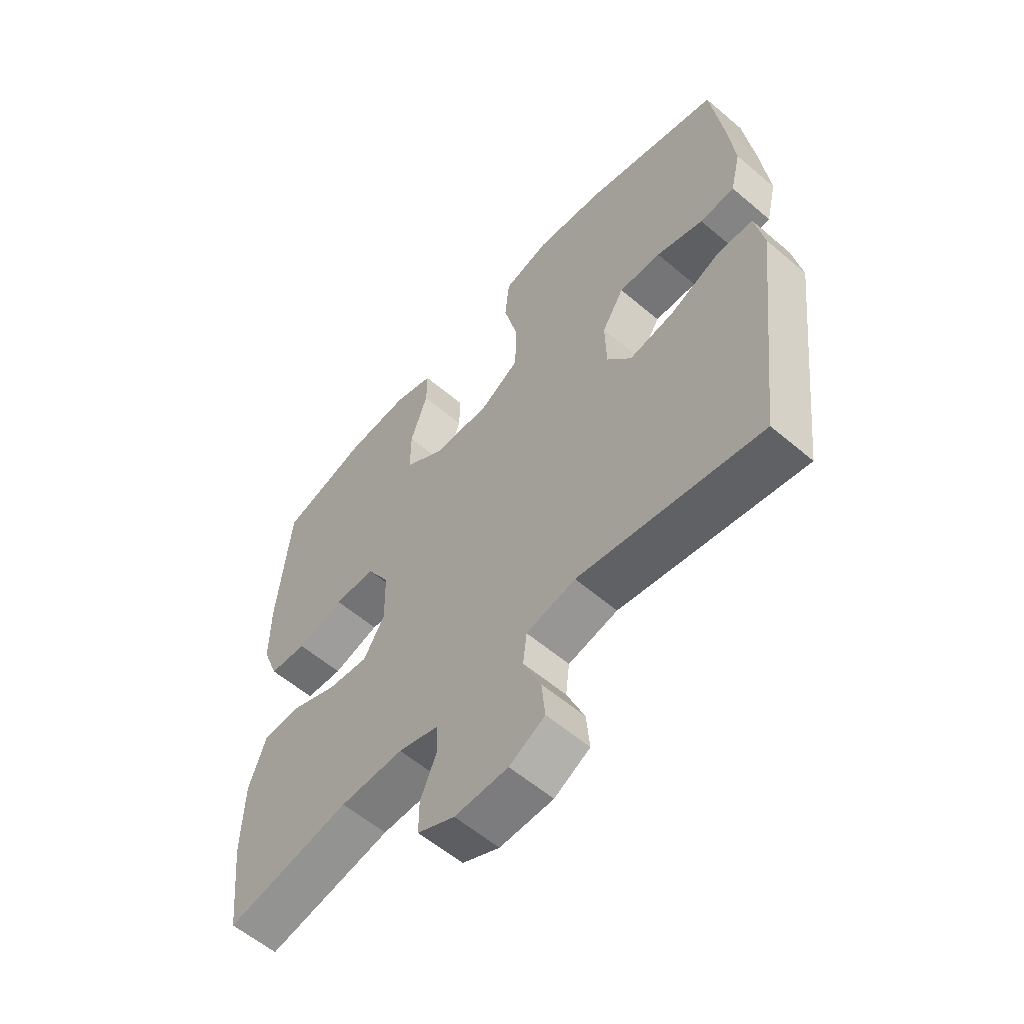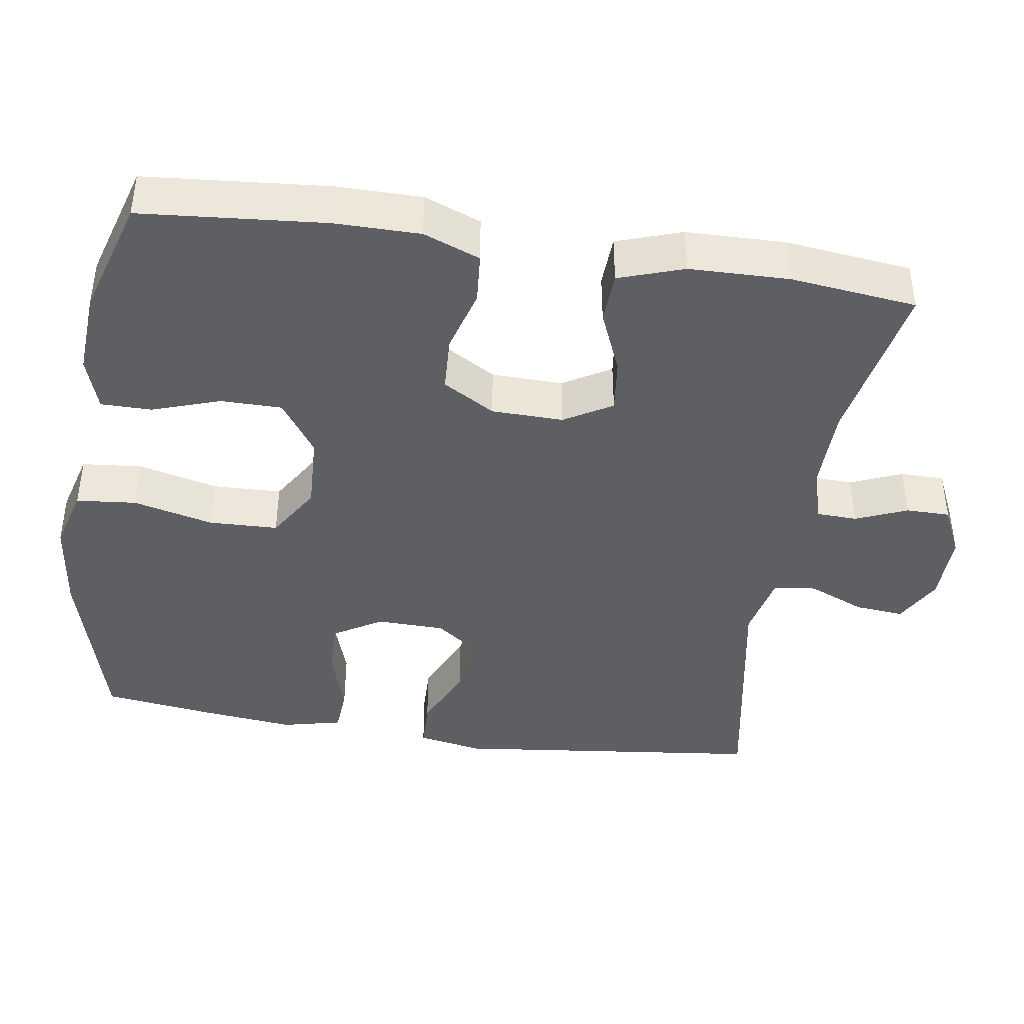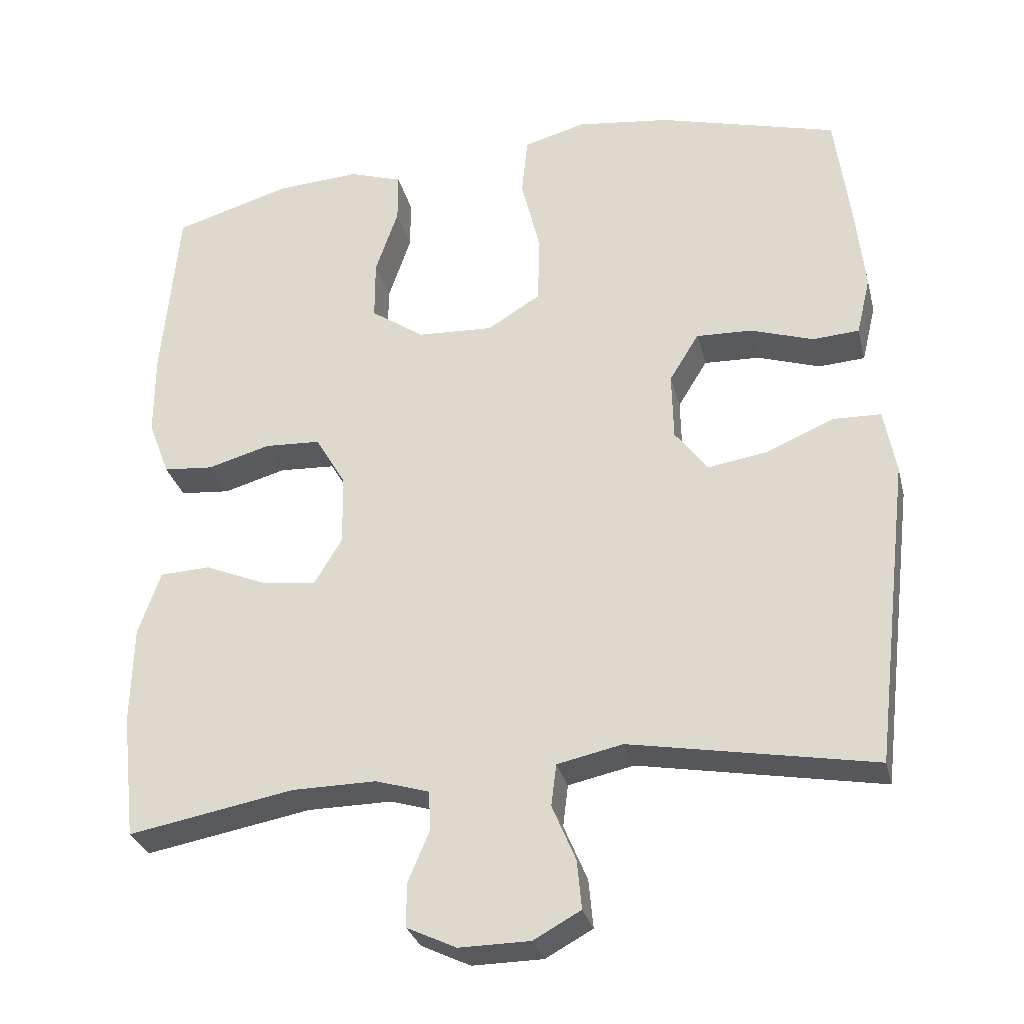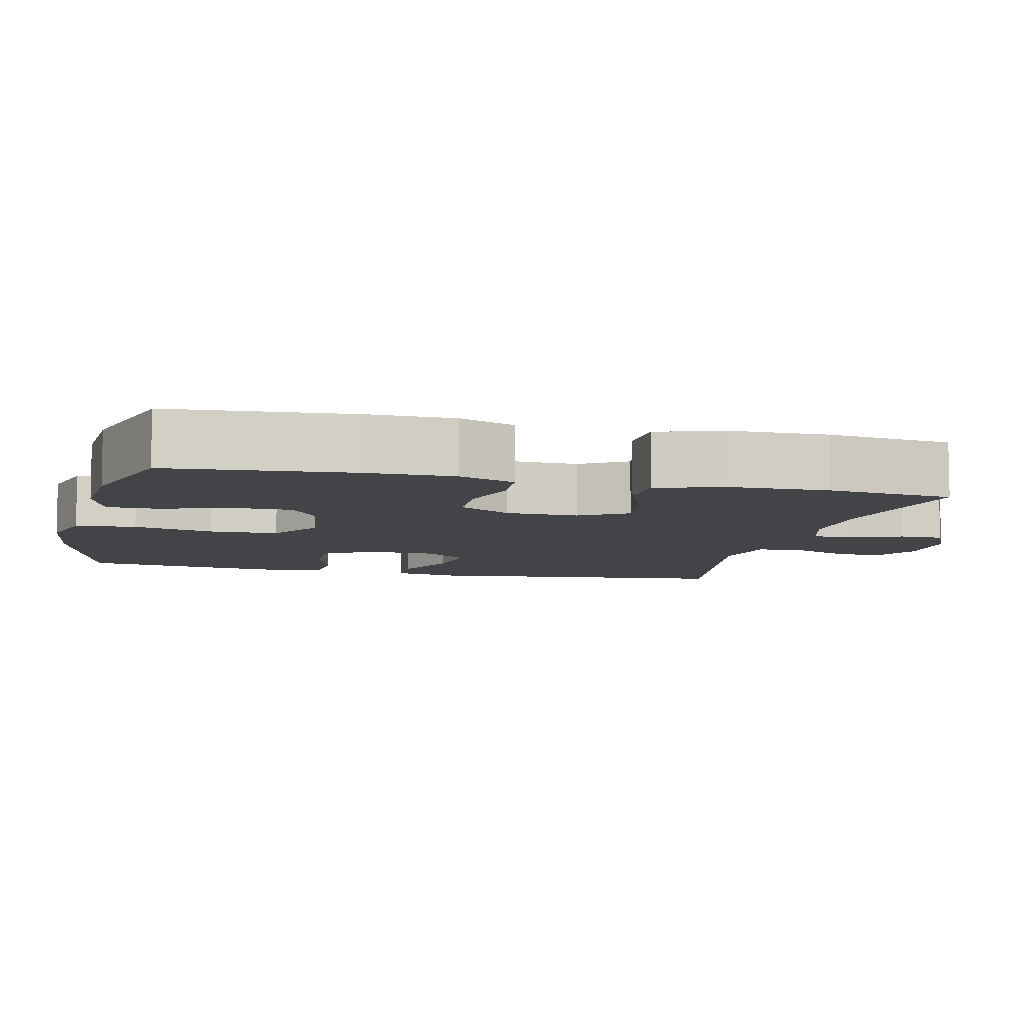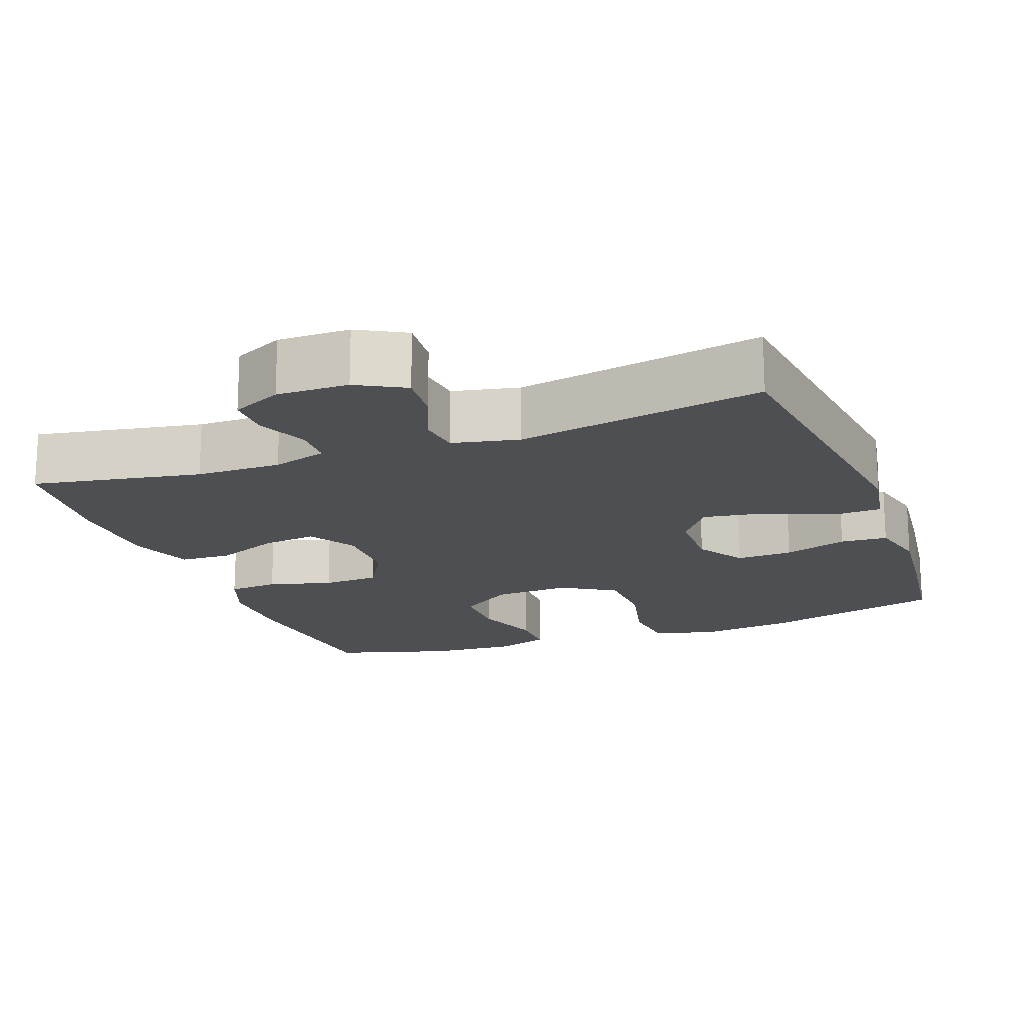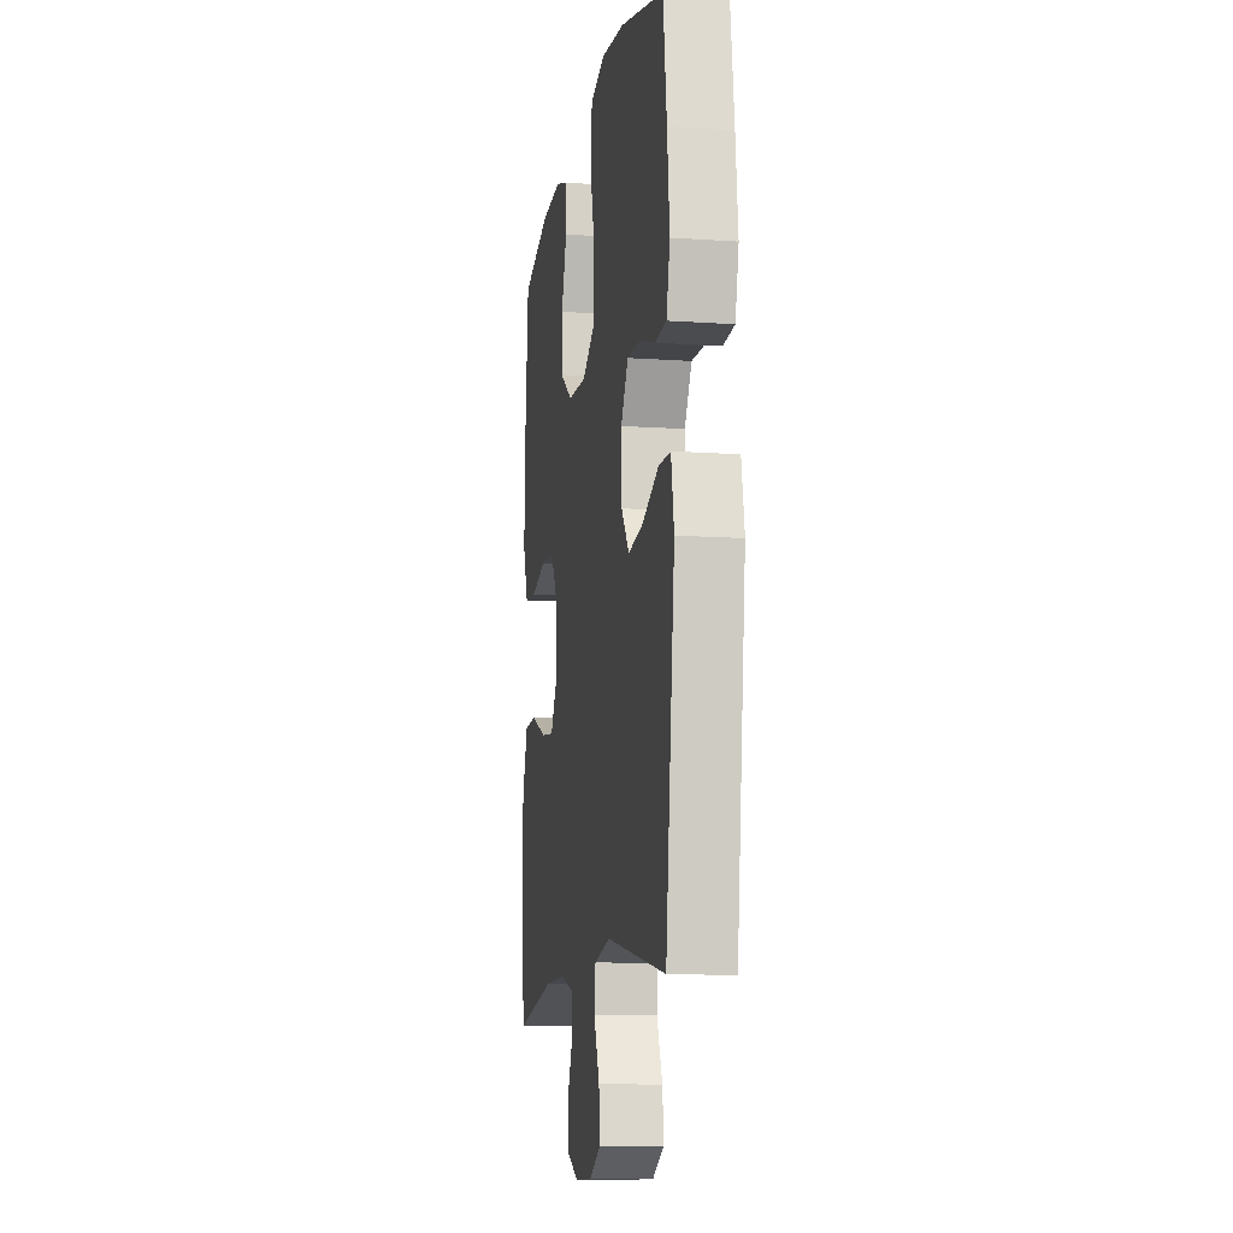
<metadata>
{"format":"obj","ext":"obj","renderer":"f3d","projection":"perspective","resolution":1024,"background":"white","views":[{"elev":-58.4,"azim":-131.3,"up":"+Z"},{"elev":-41.6,"azim":81.1,"up":"+Y"},{"elev":-29.9,"azim":-166.4,"up":"+Z"},{"elev":-7.8,"azim":76.3,"up":"+Y"},{"elev":-17.5,"azim":-159.5,"up":"+Y"},{"elev":-11.2,"azim":-99.7,"up":"+Z"}]}
</metadata>
<code>
v 0.5 0.07 0.5
v 0.522 0.07 0.254
v 0.522 0.07 0.14
v 0.493 0.07 0.064
v 0.425 0.07 0.058
v 0.34 0.07 0.082
v 0.264 0.07 0.078
v 0.223 0.07 0.008
v 0.221 0.07 -0.088
v 0.259 0.07 -0.152
v 0.332 0.07 -0.143
v 0.417 0.07 -0.107
v 0.486 0.07 -0.11
v 0.516 0.07 -0.197
v 0.519 0.07 -0.331
v 0.5 0.07 -0.5
v 0.275 0.07 -0.459
v 0.161 0.07 -0.458
v 0.088 0.07 -0.48
v 0.086 0.07 -0.534
v 0.115 0.07 -0.603
v 0.115 0.07 -0.662
v 0.048 0.07 -0.694
v -0.048 0.07 -0.693
v -0.112 0.07 -0.658
v -0.106 0.07 -0.592
v -0.074 0.07 -0.516
v -0.081 0.07 -0.459
v -0.17 0.07 -0.44
v -0.5 0.07 -0.5
v -0.55 0.07 -0.082
v -0.534 0.07 0.006
v -0.469 0.07 0.008
v -0.378 0.07 -0.031
v -0.296 0.07 -0.044
v -0.252 0.07 0.015
v -0.25 0.07 0.107
v -0.29 0.07 0.172
v -0.366 0.07 0.169
v -0.451 0.07 0.141
v -0.514 0.07 0.145
v -0.533 0.07 0.225
v -0.52 0.07 0.347
v -0.5 0.07 0.5
v -0.257 0.07 0.566
v -0.13 0.07 0.582
v -0.046 0.07 0.559
v -0.038 0.07 0.478
v -0.064 0.07 0.371
v -0.061 0.07 0.278
v 0.011 0.07 0.234
v 0.114 0.07 0.239
v 0.186 0.07 0.289
v 0.186 0.07 0.371
v 0.155 0.07 0.462
v 0.155 0.07 0.53
v 0.227 0.07 0.554
v 0.341 0.07 0.547
v 0.5 0 0.5
v 0.522 0 0.254
v 0.522 0 0.14
v 0.493 0 0.064
v 0.425 0 0.058
v 0.34 0 0.082
v 0.264 0 0.078
v 0.223 0 0.008
v 0.221 0 -0.088
v 0.259 0 -0.152
v 0.332 0 -0.143
v 0.417 0 -0.107
v 0.486 0 -0.11
v 0.516 0 -0.197
v 0.519 0 -0.331
v 0.5 0 -0.5
v 0.275 0 -0.459
v 0.161 0 -0.458
v 0.088 0 -0.48
v 0.086 0 -0.534
v 0.115 0 -0.603
v 0.115 0 -0.662
v 0.048 0 -0.694
v -0.048 0 -0.693
v -0.112 0 -0.658
v -0.106 0 -0.592
v -0.074 0 -0.516
v -0.081 0 -0.459
v -0.17 0 -0.44
v -0.5 0 -0.5
v -0.55 0 -0.082
v -0.534 0 0.006
v -0.469 0 0.008
v -0.378 0 -0.031
v -0.296 0 -0.044
v -0.252 0 0.015
v -0.25 0 0.107
v -0.29 0 0.172
v -0.366 0 0.169
v -0.451 0 0.141
v -0.514 0 0.145
v -0.533 0 0.225
v -0.52 0 0.347
v -0.5 0 0.5
v -0.257 0 0.566
v -0.13 0 0.582
v -0.046 0 0.559
v -0.038 0 0.478
v -0.064 0 0.371
v -0.061 0 0.278
v 0.011 0 0.234
v 0.114 0 0.239
v 0.186 0 0.289
v 0.186 0 0.371
v 0.155 0 0.462
v 0.155 0 0.53
v 0.227 0 0.554
v 0.341 0 0.547
f 54 55 56 57
f 53 54 57 58
f 46 47 48 49
f 46 49 50
f 45 46 50
f 44 45 50
f 43 44 50 51
f 39 40 41 42
f 38 39 42 43
f 31 32 33 34
f 29 30 31 34
f 28 29 34 35
f 24 25 26 27
f 24 27 28
f 23 24 28
f 20 21 22 23
f 19 20 23 28
f 18 19 28 35
f 14 15 16 17
f 11 12 13 14
f 10 11 14 17
f 9 10 17 18
f 3 4 5 6
f 3 6 7
f 2 3 7
f 53 58 1 2
f 52 53 2 7
f 51 52 7 8
f 38 43 51 8
f 37 38 8 9
f 36 37 9 18
f 18 35 36
f 115 114 113 112
f 116 115 112 111
f 107 106 105 104
f 108 107 104
f 108 104 103
f 108 103 102
f 109 108 102 101
f 100 99 98 97
f 101 100 97 96
f 92 91 90 89
f 92 89 88 87
f 93 92 87 86
f 85 84 83 82
f 86 85 82
f 86 82 81
f 81 80 79 78
f 86 81 78 77
f 93 86 77 76
f 75 74 73 72
f 72 71 70 69
f 75 72 69 68
f 76 75 68 67
f 64 63 62 61
f 65 64 61
f 65 61 60
f 60 59 116 111
f 65 60 111 110
f 66 65 110 109
f 66 109 101 96
f 67 66 96 95
f 76 67 95 94
f 94 93 76
f 1 59 60 2
f 2 60 61 3
f 3 61 62 4
f 4 62 63 5
f 5 63 64 6
f 6 64 65 7
f 7 65 66 8
f 8 66 67 9
f 9 67 68 10
f 10 68 69 11
f 11 69 70 12
f 12 70 71 13
f 13 71 72 14
f 14 72 73 15
f 15 73 74 16
f 16 74 75 17
f 17 75 76 18
f 18 76 77 19
f 19 77 78 20
f 20 78 79 21
f 21 79 80 22
f 22 80 81 23
f 23 81 82 24
f 24 82 83 25
f 25 83 84 26
f 26 84 85 27
f 27 85 86 28
f 28 86 87 29
f 29 87 88 30
f 30 88 89 31
f 31 89 90 32
f 32 90 91 33
f 33 91 92 34
f 34 92 93 35
f 35 93 94 36
f 36 94 95 37
f 37 95 96 38
f 38 96 97 39
f 39 97 98 40
f 40 98 99 41
f 41 99 100 42
f 42 100 101 43
f 43 101 102 44
f 44 102 103 45
f 45 103 104 46
f 46 104 105 47
f 47 105 106 48
f 48 106 107 49
f 49 107 108 50
f 50 108 109 51
f 51 109 110 52
f 52 110 111 53
f 53 111 112 54
f 54 112 113 55
f 55 113 114 56
f 56 114 115 57
f 57 115 116 58
f 58 116 59 1

</code>
